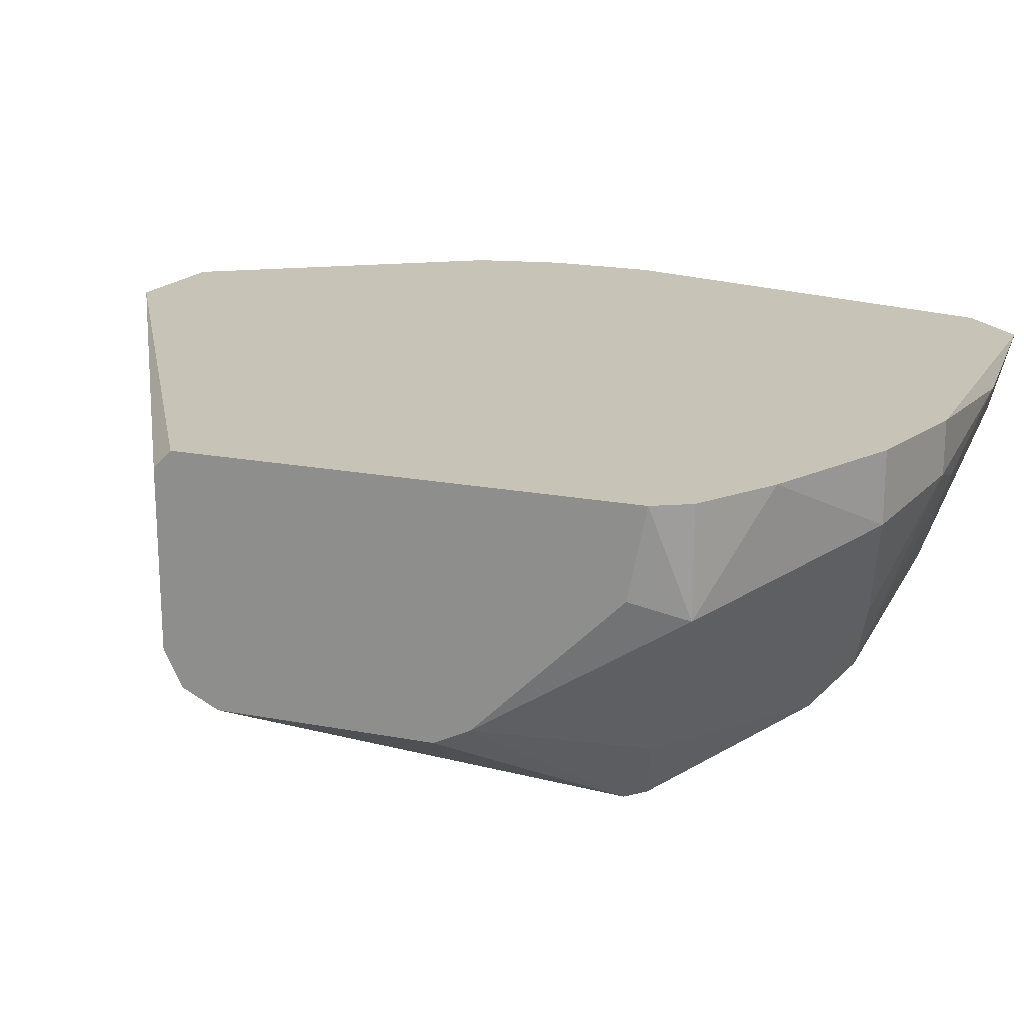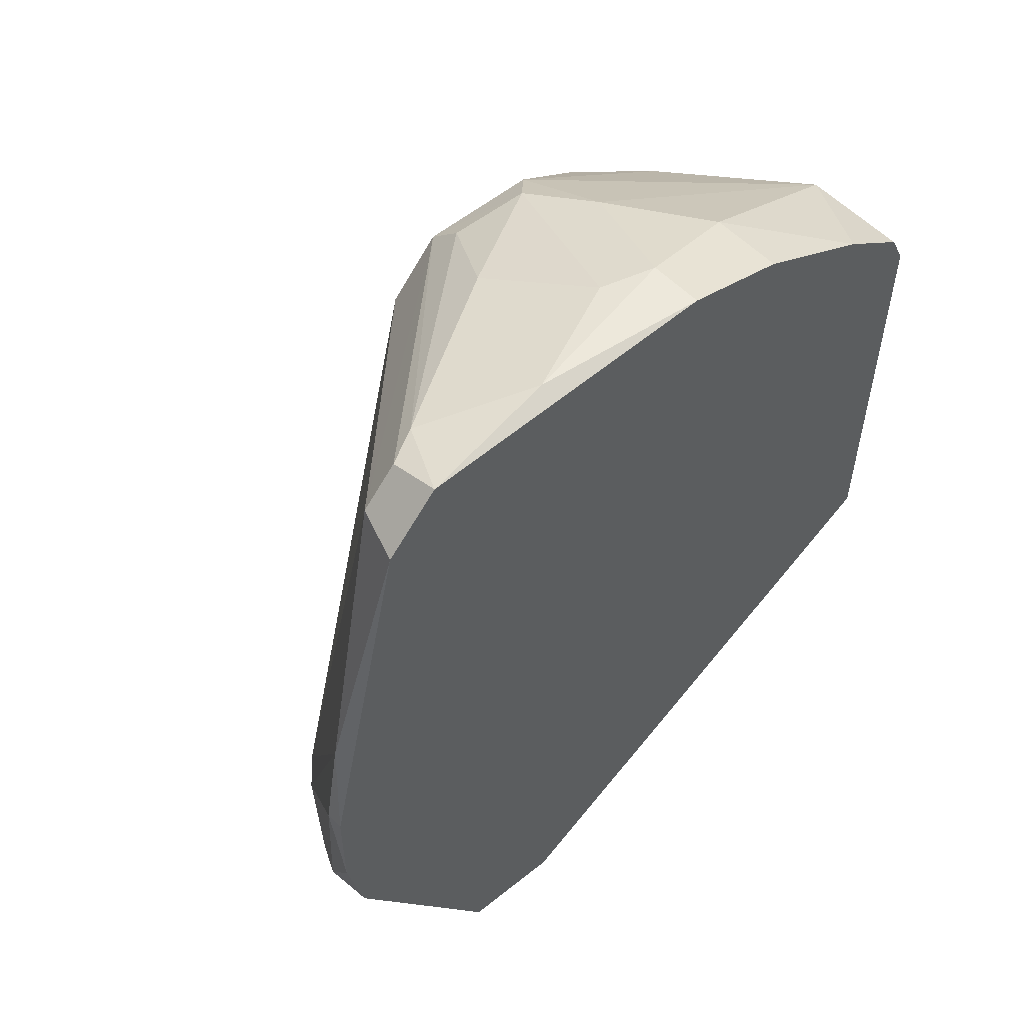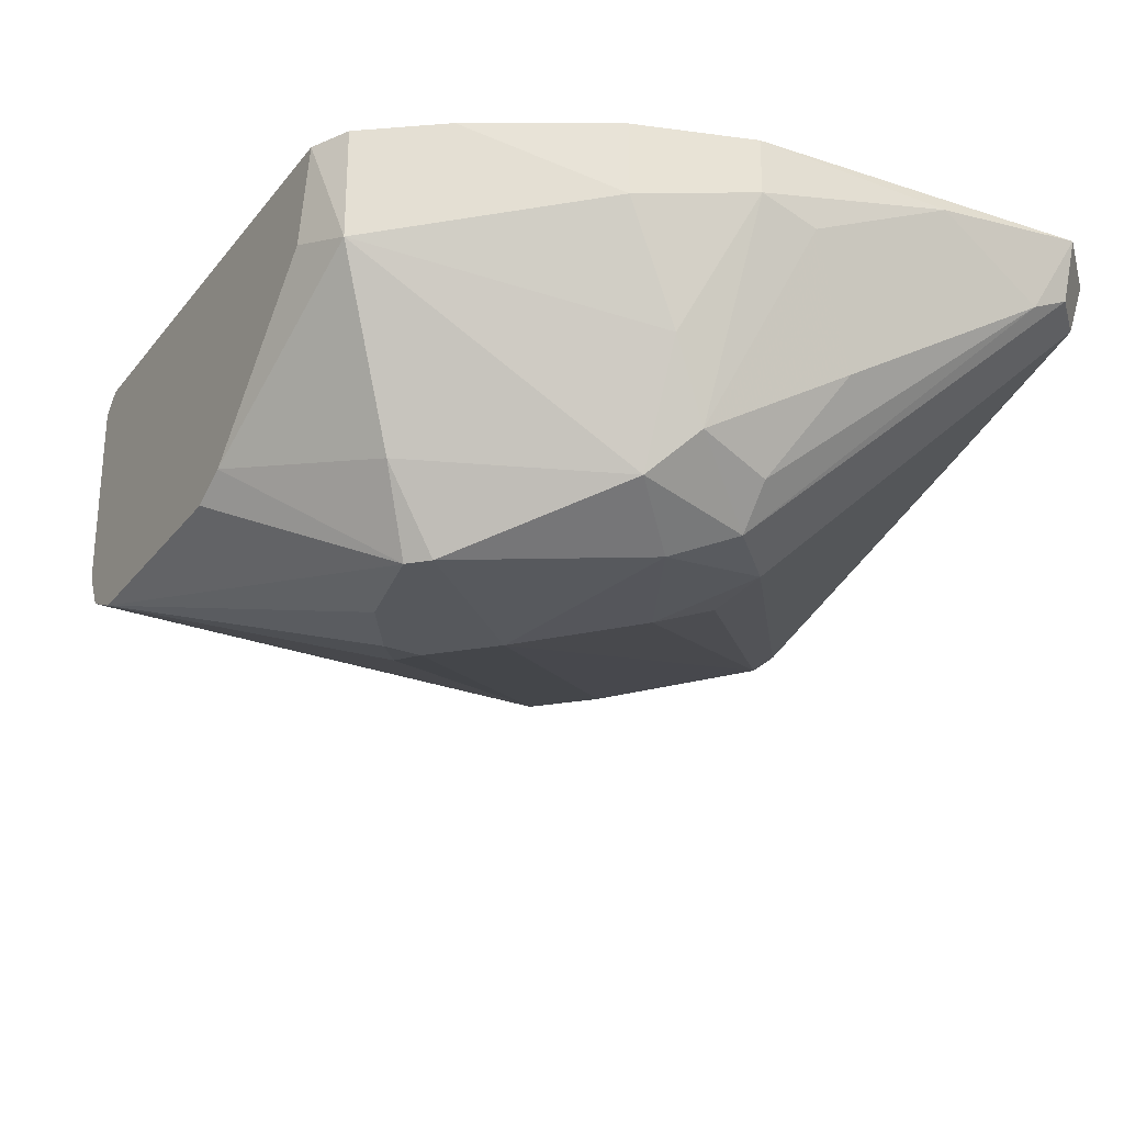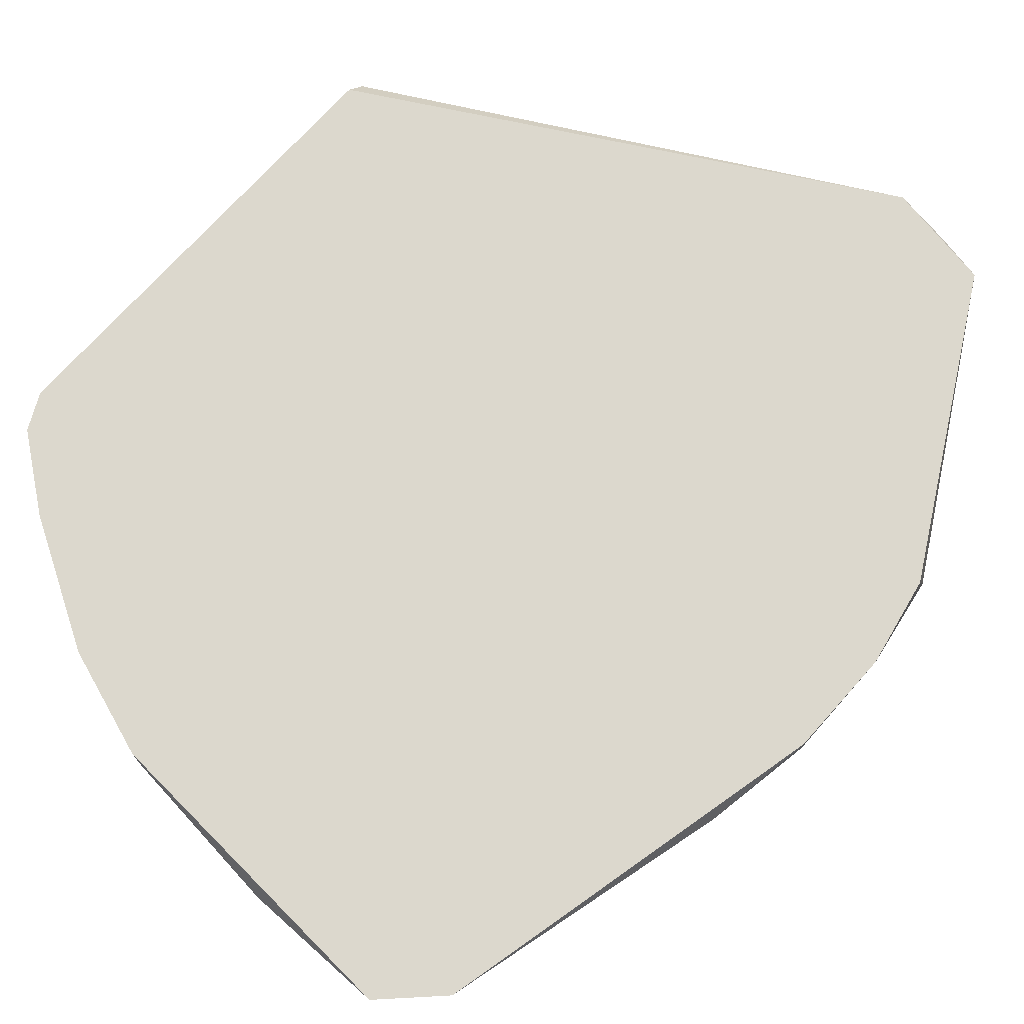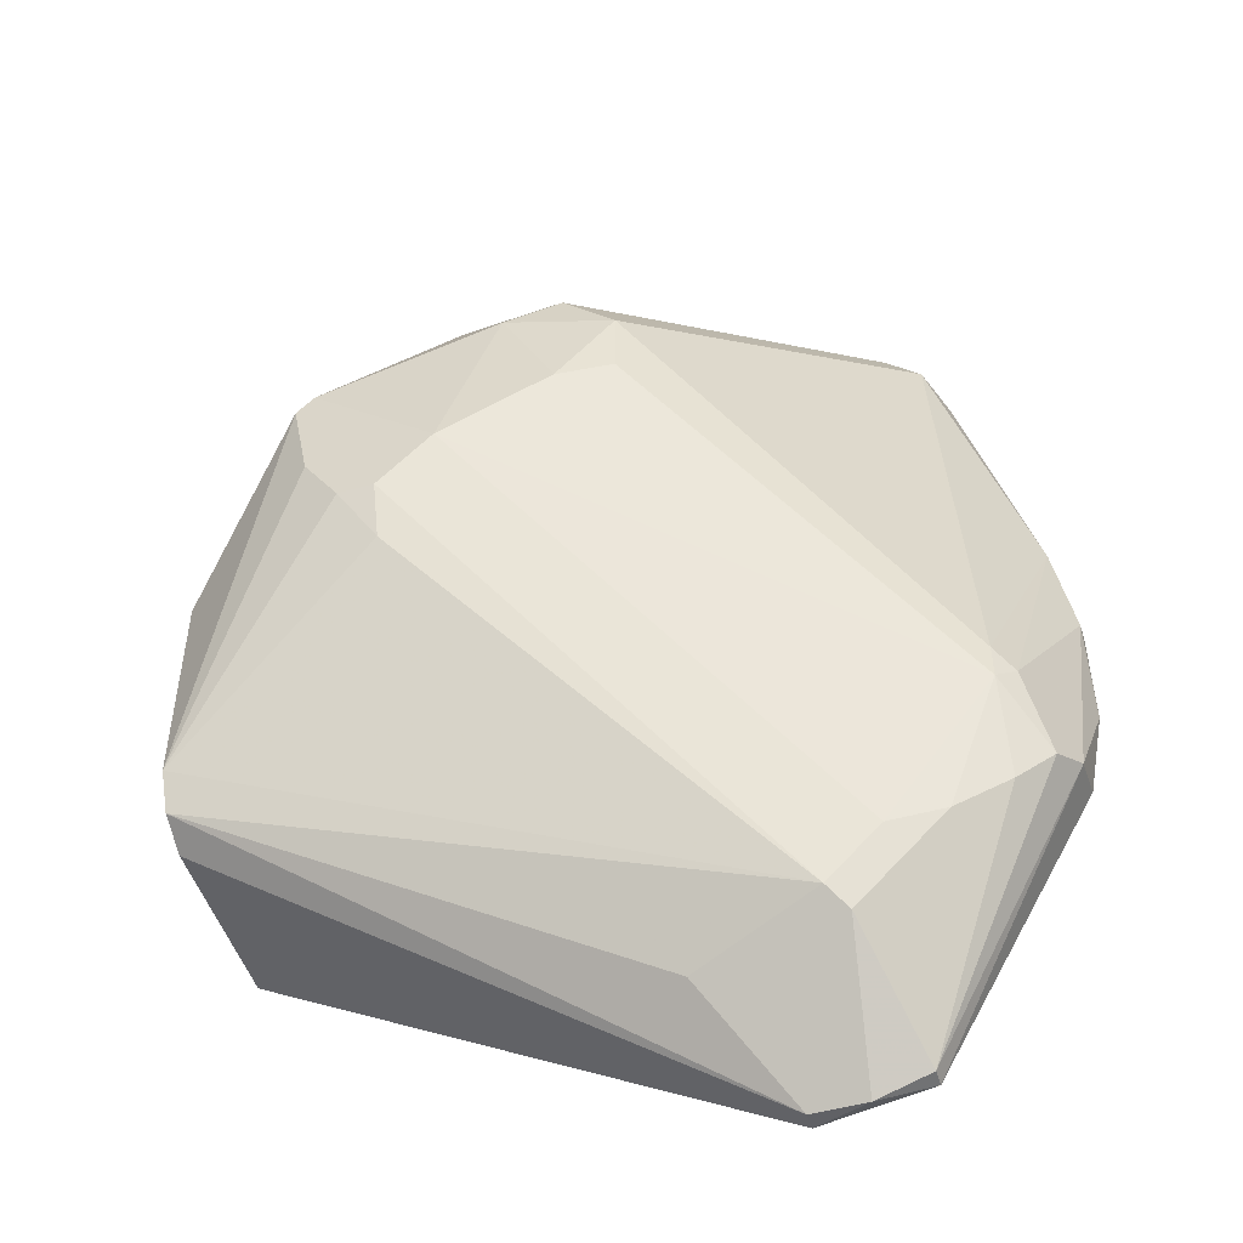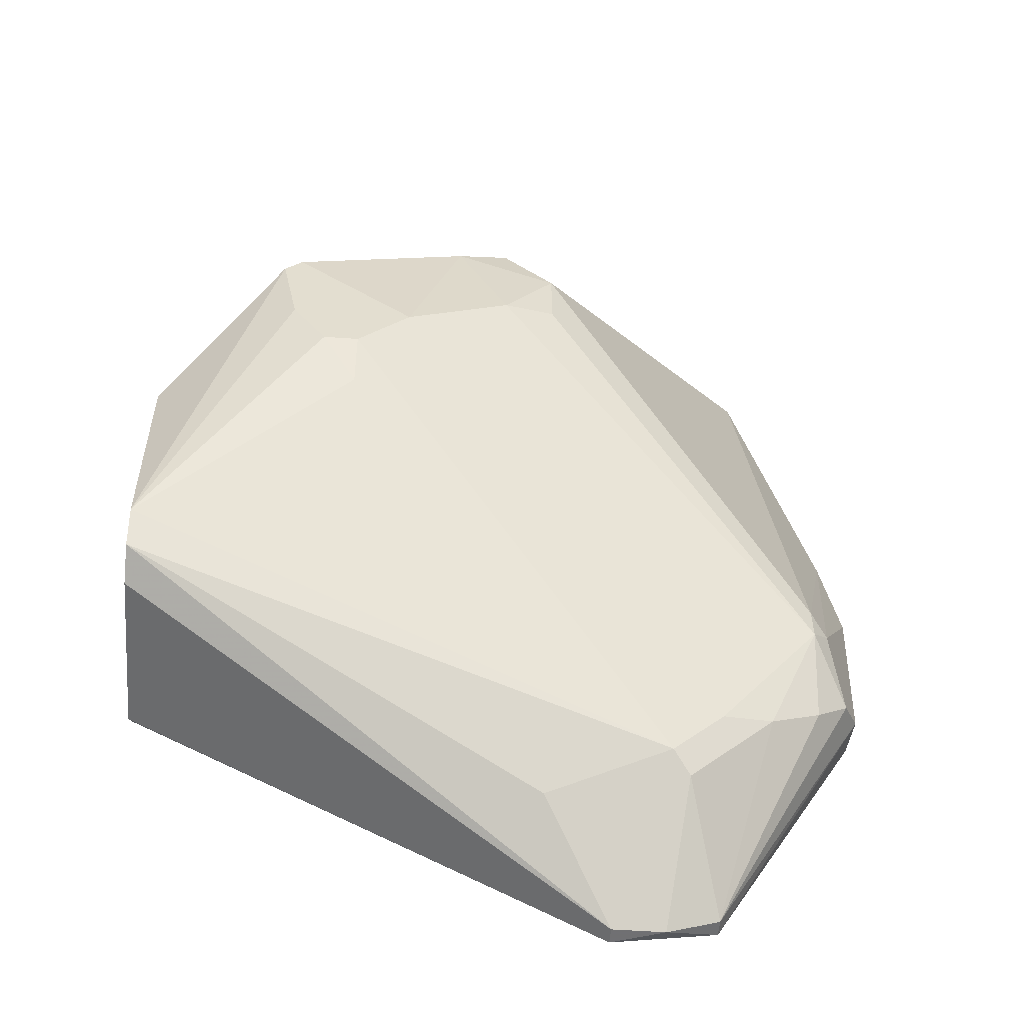
<metadata>
{"format":"obj","ext":"obj","renderer":"f3d","projection":"perspective","resolution":1024,"background":"white","views":[{"elev":19.8,"azim":-70.7,"up":"+Y"},{"elev":56.1,"azim":136.7,"up":"+Z"},{"elev":-28.3,"azim":-30.0,"up":"+Y"},{"elev":72.6,"azim":41.9,"up":"+Y"},{"elev":-49.5,"azim":17.4,"up":"+Z"},{"elev":-55.0,"azim":-4.3,"up":"+Z"}]}
</metadata>
<code>
v 0.04369 -0.01793 -0.02782
v -0.007964 -0.03931 0.02205
v -0.007964 -0.03931 0.01136
v -0.004403 -0.03931 0.006015
v 0.02053 -0.01615 -0.03851
v 0.02053 -0.03575 0.02739
v 0.02053 -0.03575 0.02027
v 0.02053 -0.02328 0.04166
v 0.04726 -0.005461 0.04166
v 0.004506 -0.03396 0.03452
v 0.004506 -0.02328 0.03986
v 0.004506 -0.03931 0.01136
v 0.033 -0.01972 -0.03494
v 0.033 -0.007244 -0.04742
v 0.05617 -0.007244 0.002456
v 0.05617 -0.005461 -0.00822
v 0.05617 -0.005461 0.002456
v 0.04547 -0.01081 0.04166
v -0.02223 -0.007244 -0.02069
v -0.02223 -0.02506 -0.02069
v -0.02223 -0.0304 -0.01535
v -0.02223 -0.0304 0.006015
v -0.02223 -0.005461 0.02561
v -0.02223 -0.005461 -0.01891
v -0.02223 -0.02862 0.009583
v -0.02223 -0.02862 -0.01891
v -0.02223 -0.01437 0.02384
v 0.04904 -0.01972 -0.01535
v 0.04904 -0.01972 -0.01178
v 0.04904 -0.01615 -0.02426
v 0.0526 -0.01437 -0.02069
v 0.009855 -0.03753 0.02918
v 0.009855 -0.01081 0.04522
v 0.009855 -0.005461 0.04522
v -0.01331 -0.03219 0.02384
v -0.01331 -0.005461 0.03452
v 0.03835 -0.01972 -0.0296
v 0.03835 -0.007244 -0.04564
v 0.03835 -0.01259 0.04522
v 0.03835 -0.005461 -0.04564
v 0.04191 -0.01081 0.04522
v 0.04191 -0.005461 0.04701
v -0.009744 -0.03931 0.02027
v 0.05082 -0.01793 -0.01356
v 0.05438 -0.007244 0.01314
v 0.05438 -0.01081 -0.01891
v 0.05438 -0.005461 -0.01713
v -0.000835 -0.03753 0.000672
v -0.000835 -0.01259 0.04166
v -0.000835 -0.005461 0.04166
v -0.000835 -0.03931 0.006015
v 0.02766 -0.007244 0.04701
v 0.02766 -0.007244 -0.04742
v 0.02766 -0.005461 -0.04742
v 0.008074 -0.0304 0.0381
v 0.03478 -0.01793 -0.03673
v 0.0152 -0.03753 0.01848
v 0.0152 -0.03219 0.03631
v 0.0152 -0.01259 0.04522
v 0.0152 -0.03575 0.03275
v -0.02043 -0.01615 0.02918
v -0.02043 -0.005461 0.02918
f 38 56 14
f 36 17 54
f 17 36 34
f 3 51 43
f 54 17 40
f 36 54 23
f 19 26 23
f 17 34 42
f 23 26 22
f 41 60 18
f 60 6 18
f 42 41 18
f 54 19 24
f 23 54 24
f 19 23 24
f 36 61 49
f 40 17 47
f 19 54 53
f 26 19 20
f 19 53 20
f 53 26 20
f 6 28 29
f 18 6 29
f 26 13 21
f 3 43 21
f 22 26 21
f 43 22 21
f 60 55 10
f 13 51 48
f 21 13 48
f 17 42 9
f 42 18 9
f 13 26 5
f 26 53 5
f 43 51 12
f 28 57 12
f 59 55 8
f 10 61 35
f 6 60 32
f 57 6 32
f 60 10 32
f 12 57 32
f 15 31 46
f 40 47 46
f 31 38 46
f 38 40 46
f 51 13 37
f 28 12 37
f 12 51 37
f 1 28 37
f 15 17 45
f 18 29 45
f 17 9 45
f 9 18 45
f 34 49 33
f 55 59 33
f 33 59 52
f 42 34 52
f 59 8 52
f 34 33 52
f 22 43 25
f 23 22 25
f 43 35 25
f 35 61 25
f 28 6 7
f 57 28 7
f 6 57 7
f 43 12 2
f 35 43 2
f 10 35 2
f 32 10 2
f 12 32 2
f 49 61 11
f 10 55 11
f 61 10 11
f 33 49 11
f 55 33 11
f 34 36 50
f 36 49 50
f 49 34 50
f 60 41 39
f 41 42 39
f 42 52 39
f 52 8 39
f 51 3 4
f 3 21 4
f 48 51 4
f 21 48 4
f 13 5 56
f 38 1 56
f 37 13 56
f 1 37 56
f 61 23 27
f 25 61 27
f 23 25 27
f 55 60 58
f 8 55 58
f 60 39 58
f 39 8 58
f 31 28 30
f 38 31 30
f 28 1 30
f 1 38 30
f 61 36 62
f 36 23 62
f 23 61 62
f 31 15 44
f 28 31 44
f 29 28 44
f 15 45 44
f 45 29 44
f 17 15 16
f 47 17 16
f 15 46 16
f 46 47 16
f 54 40 14
f 53 54 14
f 5 53 14
f 40 38 14
f 56 5 14

</code>
